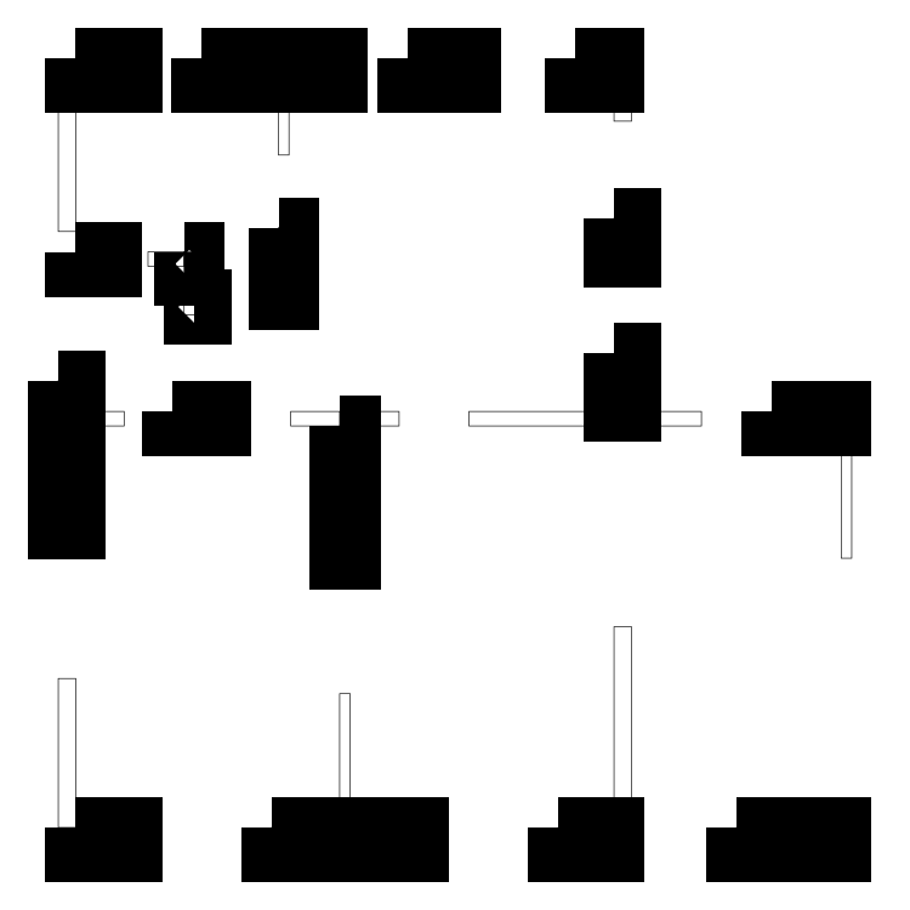
<metadata>
{"format":"dxf","ext":"dxf","renderer":"ezdxf+matplotlib","layout":"modelspace","background":"white","min_lineweight":24,"dpi":150}
</metadata>
<code>
0
SECTION
2
ENTITIES
0
POLYLINE
8
0
66
     1
10
0
20
0
30
0
70
     1
40
0
41
0
0
VERTEX
8
0
10
0.235
20
10.67
30
0
40
0
41
0
0
VERTEX
8
0
10
0.9868
20
10.67
30
0
40
0
41
0
0
VERTEX
8
0
10
0.9868
20
10.34
30
0
40
0
41
0
0
VERTEX
8
0
10
0.235
20
10.34
30
0
40
0
41
0
0
VERTEX
8
0
10
0.235
20
10.67
30
0
40
0
41
0
0
SEQEND
8
0
0
POLYLINE
8
0
66
     1
10
0
20
0
30
0
70
     1
40
0.75
41
0.75
0
VERTEX
8
0
10
0.235
20
10.67
30
0
40
0.01042
41
0.01042
0
VERTEX
8
0
10
0.9868
20
10.67
30
0
40
0.01042
41
0.01042
0
VERTEX
8
0
10
0.9868
20
10.34
30
0
40
0.01042
41
0.01042
0
VERTEX
8
0
10
0.235
20
10.34
30
0
40
0.01042
41
0.01042
0
VERTEX
8
0
10
0.235
20
10.67
30
0
40
0.01042
41
0.01042
0
SEQEND
8
0
0
POLYLINE
8
0
66
     1
10
0
20
0
30
0
70
     1
40
0
41
0
0
VERTEX
8
0
10
1.927
20
10.67
30
0
40
0
41
0
0
VERTEX
8
0
10
2.96
20
10.67
30
0
40
0
41
0
0
VERTEX
8
0
10
2.96
20
10.34
30
0
40
0
41
0
0
VERTEX
8
0
10
1.927
20
10.34
30
0
40
0
41
0
0
VERTEX
8
0
10
1.927
20
10.67
30
0
40
0
41
0
0
SEQEND
8
0
0
POLYLINE
8
0
66
     1
10
0
20
0
30
0
70
     1
40
0.75
41
0.75
0
VERTEX
8
0
10
1.927
20
10.67
30
0
40
0.01042
41
0.01042
0
VERTEX
8
0
10
2.96
20
10.67
30
0
40
0.01042
41
0.01042
0
VERTEX
8
0
10
2.96
20
10.34
30
0
40
0.01042
41
0.01042
0
VERTEX
8
0
10
1.927
20
10.34
30
0
40
0.01042
41
0.01042
0
VERTEX
8
0
10
1.927
20
10.67
30
0
40
0.01042
41
0.01042
0
SEQEND
8
0
0
POLYLINE
8
0
66
     1
10
0
20
0
30
0
70
     1
40
0
41
0
0
VERTEX
8
0
10
3.101
20
10.67
30
0
40
0
41
0
0
VERTEX
8
0
10
3.759
20
10.67
30
0
40
0
41
0
0
VERTEX
8
0
10
3.759
20
10.34
30
0
40
0
41
0
0
VERTEX
8
0
10
3.101
20
10.34
30
0
40
0
41
0
0
VERTEX
8
0
10
3.101
20
10.67
30
0
40
0
41
0
0
SEQEND
8
0
0
POLYLINE
8
0
66
     1
10
0
20
0
30
0
70
     1
40
0.75
41
0.75
0
VERTEX
8
0
10
3.101
20
10.67
30
0
40
0.01042
41
0.01042
0
VERTEX
8
0
10
3.759
20
10.67
30
0
40
0.01042
41
0.01042
0
VERTEX
8
0
10
3.759
20
10.34
30
0
40
0.01042
41
0.01042
0
VERTEX
8
0
10
3.101
20
10.34
30
0
40
0.01042
41
0.01042
0
VERTEX
8
0
10
3.101
20
10.67
30
0
40
0.01042
41
0.01042
0
SEQEND
8
0
0
POLYLINE
8
0
66
     1
10
0
20
0
30
0
70
     1
40
0
41
0
0
VERTEX
8
0
10
4.699
20
10.67
30
0
40
0
41
0
0
VERTEX
8
0
10
5.545
20
10.67
30
0
40
0
41
0
0
VERTEX
8
0
10
5.545
20
10.34
30
0
40
0
41
0
0
VERTEX
8
0
10
4.699
20
10.34
30
0
40
0
41
0
0
VERTEX
8
0
10
4.699
20
10.67
30
0
40
0
41
0
0
SEQEND
8
0
0
POLYLINE
8
0
66
     1
10
0
20
0
30
0
70
     1
40
0.75
41
0.75
0
VERTEX
8
0
10
4.699
20
10.67
30
0
40
0.01042
41
0.01042
0
VERTEX
8
0
10
5.545
20
10.67
30
0
40
0.01042
41
0.01042
0
VERTEX
8
0
10
5.545
20
10.34
30
0
40
0.01042
41
0.01042
0
VERTEX
8
0
10
4.699
20
10.34
30
0
40
0.01042
41
0.01042
0
VERTEX
8
0
10
4.699
20
10.67
30
0
40
0.01042
41
0.01042
0
SEQEND
8
0
0
POLYLINE
8
0
66
     1
10
0
20
0
30
0
70
     1
40
0
41
0
0
VERTEX
8
0
10
6.954
20
10.67
30
0
40
0
41
0
0
VERTEX
8
0
10
7.471
20
10.67
30
0
40
0
41
0
0
VERTEX
8
0
10
7.471
20
10.34
30
0
40
0
41
0
0
VERTEX
8
0
10
6.954
20
10.34
30
0
40
0
41
0
0
VERTEX
8
0
10
6.954
20
10.67
30
0
40
0
41
0
0
SEQEND
8
0
0
POLYLINE
8
0
66
     1
10
0
20
0
30
0
70
     1
40
0.75
41
0.75
0
VERTEX
8
0
10
6.954
20
10.67
30
0
40
0.01042
41
0.01042
0
VERTEX
8
0
10
7.471
20
10.67
30
0
40
0.01042
41
0.01042
0
VERTEX
8
0
10
7.471
20
10.34
30
0
40
0.01042
41
0.01042
0
VERTEX
8
0
10
6.954
20
10.34
30
0
40
0.01042
41
0.01042
0
VERTEX
8
0
10
6.954
20
10.67
30
0
40
0.01042
41
0.01042
0
SEQEND
8
0
0
POLYLINE
8
0
66
     1
10
0
20
0
30
0
70
     1
40
0
41
0
0
VERTEX
8
0
10
3.924
20
0.3252
30
0
40
0
41
0
0
VERTEX
8
0
10
4.84
20
0.3252
30
0
40
0
41
0
0
VERTEX
8
0
10
4.84
20
0
30
0
40
0
41
0
0
VERTEX
8
0
10
3.924
20
0
30
0
40
0
41
0
0
VERTEX
8
0
10
3.924
20
0.3252
30
0
40
0
41
0
0
SEQEND
8
0
0
POLYLINE
8
0
66
     1
10
0
20
0
30
0
70
     1
40
0.75
41
0.75
0
VERTEX
8
0
10
3.924
20
0.3252
30
0
40
0.01042
41
0.01042
0
VERTEX
8
0
10
4.84
20
0.3252
30
0
40
0.01042
41
0.01042
0
VERTEX
8
0
10
4.84
20
0
30
0
40
0.01042
41
0.01042
0
VERTEX
8
0
10
3.924
20
0
30
0
40
0.01042
41
0.01042
0
VERTEX
8
0
10
3.924
20
0.3252
30
0
40
0.01042
41
0.01042
0
SEQEND
8
0
0
POLYLINE
8
0
66
     1
10
0
20
0
30
0
70
     1
40
0
41
0
0
VERTEX
8
0
10
2.866
20
0.3252
30
0
40
0
41
0
0
VERTEX
8
0
10
3.783
20
0.3252
30
0
40
0
41
0
0
VERTEX
8
0
10
3.783
20
0
30
0
40
0
41
0
0
VERTEX
8
0
10
2.866
20
0
30
0
40
0
41
0
0
VERTEX
8
0
10
2.866
20
0.3252
30
0
40
0
41
0
0
SEQEND
8
0
0
POLYLINE
8
0
66
     1
10
0
20
0
30
0
70
     1
40
0.75
41
0.75
0
VERTEX
8
0
10
2.866
20
0.3252
30
0
40
0.01042
41
0.01042
0
VERTEX
8
0
10
3.783
20
0.3252
30
0
40
0.01042
41
0.01042
0
VERTEX
8
0
10
3.783
20
0
30
0
40
0.01042
41
0.01042
0
VERTEX
8
0
10
2.866
20
0
30
0
40
0.01042
41
0.01042
0
VERTEX
8
0
10
2.866
20
0.3252
30
0
40
0.01042
41
0.01042
0
SEQEND
8
0
0
POLYLINE
8
0
66
     1
10
0
20
0
30
0
70
     1
40
0
41
0
0
VERTEX
8
0
10
0.235
20
0.3252
30
0
40
0
41
0
0
VERTEX
8
0
10
0.9868
20
0.3252
30
0
40
0
41
0
0
VERTEX
8
0
10
0.9868
20
0
30
0
40
0
41
0
0
VERTEX
8
0
10
0.235
20
0
30
0
40
0
41
0
0
VERTEX
8
0
10
0.235
20
0.3252
30
0
40
0
41
0
0
SEQEND
8
0
0
POLYLINE
8
0
66
     1
10
0
20
0
30
0
70
     1
40
0.75
41
0.75
0
VERTEX
8
0
10
0.235
20
0.3252
30
0
40
0.01042
41
0.01042
0
VERTEX
8
0
10
0.9868
20
0.3252
30
0
40
0.01042
41
0.01042
0
VERTEX
8
0
10
0.9868
20
0
30
0
40
0.01042
41
0.01042
0
VERTEX
8
0
10
0.235
20
0
30
0
40
0.01042
41
0.01042
0
VERTEX
8
0
10
0.235
20
0.3252
30
0
40
0.01042
41
0.01042
0
SEQEND
8
0
0
POLYLINE
8
0
66
     1
10
0
20
0
30
0
70
     1
40
0
41
0
0
VERTEX
8
0
10
6.72
20
0.3252
30
0
40
0
41
0
0
VERTEX
8
0
10
7.471
20
0.3252
30
0
40
0
41
0
0
VERTEX
8
0
10
7.471
20
0
30
0
40
0
41
0
0
VERTEX
8
0
10
6.72
20
0
30
0
40
0
41
0
0
VERTEX
8
0
10
6.72
20
0.3252
30
0
40
0
41
0
0
SEQEND
8
0
0
POLYLINE
8
0
66
     1
10
0
20
0
30
0
70
     1
40
0.75
41
0.75
0
VERTEX
8
0
10
6.72
20
0.3252
30
0
40
0.01042
41
0.01042
0
VERTEX
8
0
10
7.471
20
0.3252
30
0
40
0.01042
41
0.01042
0
VERTEX
8
0
10
7.471
20
0
30
0
40
0.01042
41
0.01042
0
VERTEX
8
0
10
6.72
20
0
30
0
40
0.01042
41
0.01042
0
VERTEX
8
0
10
6.72
20
0.3252
30
0
40
0.01042
41
0.01042
0
SEQEND
8
0
0
POLYLINE
8
0
66
     1
10
0
20
0
30
0
70
     1
40
0
41
0
0
VERTEX
8
0
10
9.116
20
0.3252
30
0
40
0
41
0
0
VERTEX
8
0
10
10.53
20
0.3252
30
0
40
0
41
0
0
VERTEX
8
0
10
10.53
20
0
30
0
40
0
41
0
0
VERTEX
8
0
10
9.116
20
0
30
0
40
0
41
0
0
VERTEX
8
0
10
9.116
20
0.3252
30
0
40
0
41
0
0
SEQEND
8
0
0
POLYLINE
8
0
66
     1
10
0
20
0
30
0
70
     1
40
0.75
41
0.75
0
VERTEX
8
0
10
9.116
20
0.3252
30
0
40
0.01042
41
0.01042
0
VERTEX
8
0
10
10.53
20
0.3252
30
0
40
0.01042
41
0.01042
0
VERTEX
8
0
10
10.53
20
0
30
0
40
0.01042
41
0.01042
0
VERTEX
8
0
10
9.116
20
0
30
0
40
0.01042
41
0.01042
0
VERTEX
8
0
10
9.116
20
0.3252
30
0
40
0.01042
41
0.01042
0
SEQEND
8
0
0
POLYLINE
8
0
66
     1
10
0
20
0
30
0
70
     1
40
0.75
41
0.75
0
VERTEX
8
0
10
0
20
10.34
30
0
40
0.01042
41
0.01042
0
VERTEX
8
0
10
0.235
20
10.34
30
0
40
0.01042
41
0.01042
0
VERTEX
8
0
10
0.235
20
8.338
30
0
40
0.01042
41
0.01042
0
VERTEX
8
0
10
0
20
8.338
30
0
40
0.01042
41
0.01042
0
VERTEX
8
0
10
0
20
10.34
30
0
40
0.01042
41
0.01042
0
SEQEND
8
0
0
POLYLINE
8
0
66
     1
10
0
20
0
30
0
70
     1
40
0.75
41
0.75
0
VERTEX
8
0
10
0
20
2.328
30
0
40
0.01042
41
0.01042
0
VERTEX
8
0
10
0.235
20
2.328
30
0
40
0.01042
41
0.01042
0
VERTEX
8
0
10
0.235
20
0.3252
30
0
40
0.01042
41
0.01042
0
VERTEX
8
0
10
0
20
0.3252
30
0
40
0.01042
41
0.01042
0
VERTEX
8
0
10
0
20
2.328
30
0
40
0.01042
41
0.01042
0
SEQEND
8
0
0
POLYLINE
8
0
66
     1
10
0
20
0
30
0
70
     1
40
0
41
0
0
VERTEX
8
0
10
0
20
6.335
30
0
40
0
41
0
0
VERTEX
8
0
10
0.235
20
6.335
30
0
40
0
41
0
0
VERTEX
8
0
10
0.235
20
4.332
30
0
40
0
41
0
0
VERTEX
8
0
10
0
20
4.332
30
0
40
0
41
0
0
VERTEX
8
0
10
0
20
6.335
30
0
40
0
41
0
0
SEQEND
8
0
0
POLYLINE
8
0
66
     1
10
0
20
0
30
0
70
     1
40
0.75
41
0.75
0
VERTEX
8
0
10
0
20
6.335
30
0
40
0.01042
41
0.01042
0
VERTEX
8
0
10
0.235
20
6.335
30
0
40
0.01042
41
0.01042
0
VERTEX
8
0
10
0.235
20
4.332
30
0
40
0.01042
41
0.01042
0
VERTEX
8
0
10
0
20
4.332
30
0
40
0.01042
41
0.01042
0
VERTEX
8
0
10
0
20
6.335
30
0
40
0.01042
41
0.01042
0
SEQEND
8
0
0
POLYLINE
8
0
66
     1
10
0
20
0
30
0
70
     1
40
0.75
41
0.75
0
VERTEX
8
0
10
7.471
20
10.34
30
0
40
0.01042
41
0.01042
0
VERTEX
8
0
10
7.706
20
10.34
30
0
40
0.01042
41
0.01042
0
VERTEX
8
0
10
7.706
20
9.821
30
0
40
0.01042
41
0.01042
0
VERTEX
8
0
10
7.471
20
9.821
30
0
40
0.01042
41
0.01042
0
VERTEX
8
0
10
7.471
20
10.34
30
0
40
0.01042
41
0.01042
0
SEQEND
8
0
0
POLYLINE
8
0
66
     1
10
0
20
0
30
0
70
     1
40
0
41
0
0
VERTEX
8
0
10
7.471
20
8.52
30
0
40
0
41
0
0
VERTEX
8
0
10
7.706
20
8.52
30
0
40
0
41
0
0
VERTEX
8
0
10
7.706
20
8
30
0
40
0
41
0
0
VERTEX
8
0
10
7.471
20
8
30
0
40
0
41
0
0
VERTEX
8
0
10
7.471
20
8.52
30
0
40
0
41
0
0
SEQEND
8
0
0
POLYLINE
8
0
66
     1
10
0
20
0
30
0
70
     1
40
0.75
41
0.75
0
VERTEX
8
0
10
7.471
20
8.52
30
0
40
0.01042
41
0.01042
0
VERTEX
8
0
10
7.706
20
8.52
30
0
40
0.01042
41
0.01042
0
VERTEX
8
0
10
7.706
20
8
30
0
40
0.01042
41
0.01042
0
VERTEX
8
0
10
7.471
20
8
30
0
40
0.01042
41
0.01042
0
VERTEX
8
0
10
7.471
20
8.52
30
0
40
0.01042
41
0.01042
0
SEQEND
8
0
0
POLYLINE
8
0
66
     1
10
0
20
0
30
0
70
     1
40
0
41
0
0
VERTEX
8
0
10
7.471
20
6.699
30
0
40
0
41
0
0
VERTEX
8
0
10
7.706
20
6.699
30
0
40
0
41
0
0
VERTEX
8
0
10
7.706
20
5.919
30
0
40
0
41
0
0
VERTEX
8
0
10
7.471
20
5.919
30
0
40
0
41
0
0
VERTEX
8
0
10
7.471
20
6.699
30
0
40
0
41
0
0
SEQEND
8
0
0
POLYLINE
8
0
66
     1
10
0
20
0
30
0
70
     1
40
0.75
41
0.75
0
VERTEX
8
0
10
7.471
20
6.699
30
0
40
0.01042
41
0.01042
0
VERTEX
8
0
10
7.706
20
6.699
30
0
40
0.01042
41
0.01042
0
VERTEX
8
0
10
7.706
20
5.919
30
0
40
0.01042
41
0.01042
0
VERTEX
8
0
10
7.471
20
5.919
30
0
40
0.01042
41
0.01042
0
VERTEX
8
0
10
7.471
20
6.699
30
0
40
0.01042
41
0.01042
0
SEQEND
8
0
0
POLYLINE
8
0
66
     1
10
0
20
0
30
0
70
     1
40
0.75
41
0.75
0
VERTEX
8
0
10
7.471
20
3.024
30
0
40
0.01042
41
0.01042
0
VERTEX
8
0
10
7.706
20
3.024
30
0
40
0.01042
41
0.01042
0
VERTEX
8
0
10
7.706
20
0.3252
30
0
40
0.01042
41
0.01042
0
VERTEX
8
0
10
7.471
20
0.3252
30
0
40
0.01042
41
0.01042
0
VERTEX
8
0
10
7.471
20
3.024
30
0
40
0.01042
41
0.01042
0
SEQEND
8
0
0
POLYLINE
8
0
66
     1
10
0
20
0
30
0
70
     1
40
0
41
0
0
VERTEX
8
0
10
3.783
20
5.724
30
0
40
0
41
0
0
VERTEX
8
0
10
3.924
20
5.724
30
0
40
0
41
0
0
VERTEX
8
0
10
3.924
20
3.924
30
0
40
0
41
0
0
VERTEX
8
0
10
3.783
20
3.924
30
0
40
0
41
0
0
VERTEX
8
0
10
3.783
20
5.724
30
0
40
0
41
0
0
SEQEND
8
0
0
POLYLINE
8
0
66
     1
10
0
20
0
30
0
70
     1
40
0.75
41
0.75
0
VERTEX
8
0
10
3.783
20
5.724
30
0
40
0.01042
41
0.01042
0
VERTEX
8
0
10
3.924
20
5.724
30
0
40
0.01042
41
0.01042
0
VERTEX
8
0
10
3.924
20
3.924
30
0
40
0.01042
41
0.01042
0
VERTEX
8
0
10
3.783
20
3.924
30
0
40
0.01042
41
0.01042
0
VERTEX
8
0
10
3.783
20
5.724
30
0
40
0.01042
41
0.01042
0
SEQEND
8
0
0
POLYLINE
8
0
66
     1
10
0
20
0
30
0
70
     1
40
0.75
41
0.75
0
VERTEX
8
0
10
3.783
20
2.125
30
0
40
0.01042
41
0.01042
0
VERTEX
8
0
10
3.924
20
2.125
30
0
40
0.01042
41
0.01042
0
VERTEX
8
0
10
3.924
20
0.3252
30
0
40
0.01042
41
0.01042
0
VERTEX
8
0
10
3.783
20
0.3252
30
0
40
0.01042
41
0.01042
0
VERTEX
8
0
10
3.783
20
2.125
30
0
40
0.01042
41
0.01042
0
SEQEND
8
0
0
POLYLINE
8
0
66
     1
10
0
20
0
30
0
70
     1
40
0.75
41
0.75
0
VERTEX
8
0
10
3.924
20
5.919
30
0
40
0.01042
41
0.01042
0
VERTEX
8
0
10
4.581
20
5.919
30
0
40
0.01042
41
0.01042
0
VERTEX
8
0
10
4.581
20
5.724
30
0
40
0.01042
41
0.01042
0
VERTEX
8
0
10
3.924
20
5.724
30
0
40
0.01042
41
0.01042
0
VERTEX
8
0
10
3.924
20
5.919
30
0
40
0.01042
41
0.01042
0
SEQEND
8
0
0
POLYLINE
8
0
66
     1
10
0
20
0
30
0
70
     1
40
0.75
41
0.75
0
VERTEX
8
0
10
5.521
20
5.919
30
0
40
0.01042
41
0.01042
0
VERTEX
8
0
10
7.471
20
5.919
30
0
40
0.01042
41
0.01042
0
VERTEX
8
0
10
7.471
20
5.724
30
0
40
0.01042
41
0.01042
0
VERTEX
8
0
10
5.521
20
5.724
30
0
40
0.01042
41
0.01042
0
VERTEX
8
0
10
5.521
20
5.919
30
0
40
0.01042
41
0.01042
0
SEQEND
8
0
0
POLYLINE
8
0
66
     1
10
0
20
0
30
0
70
     1
40
0
41
0
0
VERTEX
8
0
10
1.535
20
5.919
30
0
40
0
41
0
0
VERTEX
8
0
10
2.185
20
5.919
30
0
40
0
41
0
0
VERTEX
8
0
10
2.185
20
5.724
30
0
40
0
41
0
0
VERTEX
8
0
10
1.535
20
5.724
30
0
40
0
41
0
0
VERTEX
8
0
10
1.535
20
5.919
30
0
40
0
41
0
0
SEQEND
8
0
0
POLYLINE
8
0
66
     1
10
0
20
0
30
0
70
     1
40
0.75
41
0.75
0
VERTEX
8
0
10
1.535
20
5.919
30
0
40
0.01042
41
0.01042
0
VERTEX
8
0
10
2.185
20
5.919
30
0
40
0.01042
41
0.01042
0
VERTEX
8
0
10
2.185
20
5.724
30
0
40
0.01042
41
0.01042
0
VERTEX
8
0
10
1.535
20
5.724
30
0
40
0.01042
41
0.01042
0
VERTEX
8
0
10
1.535
20
5.919
30
0
40
0.01042
41
0.01042
0
SEQEND
8
0
0
POLYLINE
8
0
66
     1
10
0
20
0
30
0
70
     1
40
0.75
41
0.75
0
VERTEX
8
0
10
3.125
20
5.919
30
0
40
0.01042
41
0.01042
0
VERTEX
8
0
10
3.783
20
5.919
30
0
40
0.01042
41
0.01042
0
VERTEX
8
0
10
3.783
20
5.724
30
0
40
0.01042
41
0.01042
0
VERTEX
8
0
10
3.125
20
5.724
30
0
40
0.01042
41
0.01042
0
VERTEX
8
0
10
3.125
20
5.919
30
0
40
0.01042
41
0.01042
0
SEQEND
8
0
0
POLYLINE
8
0
66
     1
10
0
20
0
30
0
70
     1
40
0.75
41
0.75
0
VERTEX
8
0
10
7.706
20
5.919
30
0
40
0.01042
41
0.01042
0
VERTEX
8
0
10
8.646
20
5.919
30
0
40
0.01042
41
0.01042
0
VERTEX
8
0
10
8.646
20
5.724
30
0
40
0.01042
41
0.01042
0
VERTEX
8
0
10
7.706
20
5.724
30
0
40
0.01042
41
0.01042
0
VERTEX
8
0
10
7.706
20
5.919
30
0
40
0.01042
41
0.01042
0
SEQEND
8
0
0
POLYLINE
8
0
66
     1
10
0
20
0
30
0
70
     1
40
0
41
0
0
VERTEX
8
0
10
9.586
20
5.919
30
0
40
0
41
0
0
VERTEX
8
0
10
10.53
20
5.919
30
0
40
0
41
0
0
VERTEX
8
0
10
10.53
20
5.724
30
0
40
0
41
0
0
VERTEX
8
0
10
9.586
20
5.724
30
0
40
0
41
0
0
VERTEX
8
0
10
9.586
20
5.919
30
0
40
0
41
0
0
SEQEND
8
0
0
POLYLINE
8
0
66
     1
10
0
20
0
30
0
70
     1
40
0.75
41
0.75
0
VERTEX
8
0
10
9.586
20
5.919
30
0
40
0.01042
41
0.01042
0
VERTEX
8
0
10
10.53
20
5.919
30
0
40
0.01042
41
0.01042
0
VERTEX
8
0
10
10.53
20
5.724
30
0
40
0.01042
41
0.01042
0
VERTEX
8
0
10
9.586
20
5.724
30
0
40
0.01042
41
0.01042
0
VERTEX
8
0
10
9.586
20
5.919
30
0
40
0.01042
41
0.01042
0
SEQEND
8
0
0
POLYLINE
8
0
66
     1
10
0
20
0
30
0
70
     1
40
0.75
41
0.75
0
VERTEX
8
0
10
0.235
20
5.919
30
0
40
0.01042
41
0.01042
0
VERTEX
8
0
10
0.885
20
5.919
30
0
40
0.01042
41
0.01042
0
VERTEX
8
0
10
0.885
20
5.724
30
0
40
0.01042
41
0.01042
0
VERTEX
8
0
10
0.235
20
5.724
30
0
40
0.01042
41
0.01042
0
VERTEX
8
0
10
0.235
20
5.919
30
0
40
0.01042
41
0.01042
0
SEQEND
8
0
0
POLYLINE
8
0
66
     1
10
0
20
0
30
0
70
     1
40
0
41
0
0
VERTEX
8
0
10
2.96
20
8.39
30
0
40
0
41
0
0
VERTEX
8
0
10
3.101
20
8.39
30
0
40
0
41
0
0
VERTEX
8
0
10
3.101
20
7.415
30
0
40
0
41
0
0
VERTEX
8
0
10
2.96
20
7.415
30
0
40
0
41
0
0
VERTEX
8
0
10
2.96
20
8.39
30
0
40
0
41
0
0
SEQEND
8
0
0
POLYLINE
8
0
66
     1
10
0
20
0
30
0
70
     1
40
0.75
41
0.75
0
VERTEX
8
0
10
2.96
20
8.39
30
0
40
0.01042
41
0.01042
0
VERTEX
8
0
10
3.101
20
8.39
30
0
40
0.01042
41
0.01042
0
VERTEX
8
0
10
3.101
20
7.415
30
0
40
0.01042
41
0.01042
0
VERTEX
8
0
10
2.96
20
7.415
30
0
40
0.01042
41
0.01042
0
VERTEX
8
0
10
2.96
20
8.39
30
0
40
0.01042
41
0.01042
0
SEQEND
8
0
0
POLYLINE
8
0
66
     1
10
0
20
0
30
0
70
     1
40
0.75
41
0.75
0
VERTEX
8
0
10
2.96
20
10.34
30
0
40
0.01042
41
0.01042
0
VERTEX
8
0
10
3.101
20
10.34
30
0
40
0.01042
41
0.01042
0
VERTEX
8
0
10
3.101
20
9.366
30
0
40
0.01042
41
0.01042
0
VERTEX
8
0
10
2.96
20
9.366
30
0
40
0.01042
41
0.01042
0
VERTEX
8
0
10
2.96
20
10.34
30
0
40
0.01042
41
0.01042
0
SEQEND
8
0
0
POLYLINE
8
0
66
     1
10
0
20
0
30
0
70
     1
40
0.75
41
0.75
0
VERTEX
8
0
10
2.866
20
7.415
30
0
40
0.01042
41
0.01042
0
VERTEX
8
0
10
2.96
20
7.415
30
0
40
0.01042
41
0.01042
0
VERTEX
8
0
10
2.96
20
7.22
30
0
40
0.01042
41
0.01042
0
VERTEX
8
0
10
2.866
20
7.22
30
0
40
0.01042
41
0.01042
0
VERTEX
8
0
10
2.866
20
7.415
30
0
40
0.01042
41
0.01042
0
SEQEND
8
0
0
POLYLINE
8
0
66
     1
10
0
20
0
30
0
70
     1
40
0
41
0
0
VERTEX
8
0
10
1.833
20
7.415
30
0
40
0
41
0
0
VERTEX
8
0
10
1.927
20
7.415
30
0
40
0
41
0
0
VERTEX
8
0
10
1.927
20
7.22
30
0
40
0
41
0
0
VERTEX
8
0
10
1.833
20
7.22
30
0
40
0
41
0
0
VERTEX
8
0
10
1.833
20
7.415
30
0
40
0
41
0
0
SEQEND
8
0
0
POLYLINE
8
0
66
     1
10
0
20
0
30
0
70
     1
40
0.75
41
0.75
0
VERTEX
8
0
10
1.833
20
7.415
30
0
40
0.01042
41
0.01042
0
VERTEX
8
0
10
1.927
20
7.415
30
0
40
0.01042
41
0.01042
0
VERTEX
8
0
10
1.927
20
7.22
30
0
40
0.01042
41
0.01042
0
VERTEX
8
0
10
1.833
20
7.22
30
0
40
0.01042
41
0.01042
0
VERTEX
8
0
10
1.833
20
7.415
30
0
40
0.01042
41
0.01042
0
SEQEND
8
0
0
POLYLINE
8
0
66
     1
10
0
20
0
30
0
70
     1
40
0
41
0
0
VERTEX
8
0
10
1.692
20
8.065
30
0
40
0
41
0
0
VERTEX
8
0
10
1.833
20
8.065
30
0
40
0
41
0
0
VERTEX
8
0
10
1.833
20
7.74
30
0
40
0
41
0
0
VERTEX
8
0
10
1.692
20
7.74
30
0
40
0
41
0
0
VERTEX
8
0
10
1.692
20
8.065
30
0
40
0
41
0
0
SEQEND
8
0
0
POLYLINE
8
0
66
     1
10
0
20
0
30
0
70
     1
40
0.75
41
0.75
0
VERTEX
8
0
10
1.692
20
8.065
30
0
40
0.01042
41
0.01042
0
VERTEX
8
0
10
1.833
20
8.065
30
0
40
0.01042
41
0.01042
0
VERTEX
8
0
10
1.833
20
7.74
30
0
40
0.01042
41
0.01042
0
VERTEX
8
0
10
1.692
20
7.74
30
0
40
0.01042
41
0.01042
0
VERTEX
8
0
10
1.692
20
8.065
30
0
40
0.01042
41
0.01042
0
SEQEND
8
0
0
POLYLINE
8
0
66
     1
10
0
20
0
30
0
70
     1
40
0.75
41
0.75
0
VERTEX
8
0
10
1.692
20
7.415
30
0
40
0.01042
41
0.01042
0
VERTEX
8
0
10
1.833
20
7.415
30
0
40
0.01042
41
0.01042
0
VERTEX
8
0
10
1.833
20
7.22
30
0
40
0.01042
41
0.01042
0
VERTEX
8
0
10
1.692
20
7.22
30
0
40
0.01042
41
0.01042
0
VERTEX
8
0
10
1.692
20
7.415
30
0
40
0.01042
41
0.01042
0
SEQEND
8
0
0
POLYLINE
8
0
66
     1
10
0
20
0
30
0
70
     1
40
0
41
0
0
VERTEX
8
0
10
0.235
20
8.065
30
0
40
0
41
0
0
VERTEX
8
0
10
0.7205
20
8.065
30
0
40
0
41
0
0
VERTEX
8
0
10
0.7205
20
7.87
30
0
40
0
41
0
0
VERTEX
8
0
10
0.235
20
7.87
30
0
40
0
41
0
0
VERTEX
8
0
10
0.235
20
8.065
30
0
40
0
41
0
0
SEQEND
8
0
0
POLYLINE
8
0
66
     1
10
0
20
0
30
0
70
     1
40
0.75
41
0.75
0
VERTEX
8
0
10
0.235
20
8.065
30
0
40
0.01042
41
0.01042
0
VERTEX
8
0
10
0.7205
20
8.065
30
0
40
0.01042
41
0.01042
0
VERTEX
8
0
10
0.7205
20
7.87
30
0
40
0.01042
41
0.01042
0
VERTEX
8
0
10
0.235
20
7.87
30
0
40
0.01042
41
0.01042
0
VERTEX
8
0
10
0.235
20
8.065
30
0
40
0.01042
41
0.01042
0
SEQEND
8
0
0
POLYLINE
8
0
66
     1
10
0
20
0
30
0
70
     1
40
0.75
41
0.75
0
VERTEX
8
0
10
1.206
20
8.065
30
0
40
0.01042
41
0.01042
0
VERTEX
8
0
10
1.692
20
8.065
30
0
40
0.01042
41
0.01042
0
VERTEX
8
0
10
1.692
20
7.87
30
0
40
0.01042
41
0.01042
0
VERTEX
8
0
10
1.206
20
7.87
30
0
40
0.01042
41
0.01042
0
VERTEX
8
0
10
1.206
20
8.065
30
0
40
0.01042
41
0.01042
0
SEQEND
8
0
0
POLYLINE
8
0
66
     1
10
0
20
0
30
0
70
     1
40
0.75
41
0.75
0
VERTEX
8
0
10
10.53
20
5.919
30
0
40
0.01042
41
0.01042
0
VERTEX
8
0
10
10.67
20
5.919
30
0
40
0.01042
41
0.01042
0
VERTEX
8
0
10
10.67
20
3.946
30
0
40
0.01042
41
0.01042
0
VERTEX
8
0
10
10.53
20
3.946
30
0
40
0.01042
41
0.01042
0
VERTEX
8
0
10
10.53
20
5.919
30
0
40
0.01042
41
0.01042
0
SEQEND
8
0
0
ENDSEC
0
EOF

</code>
